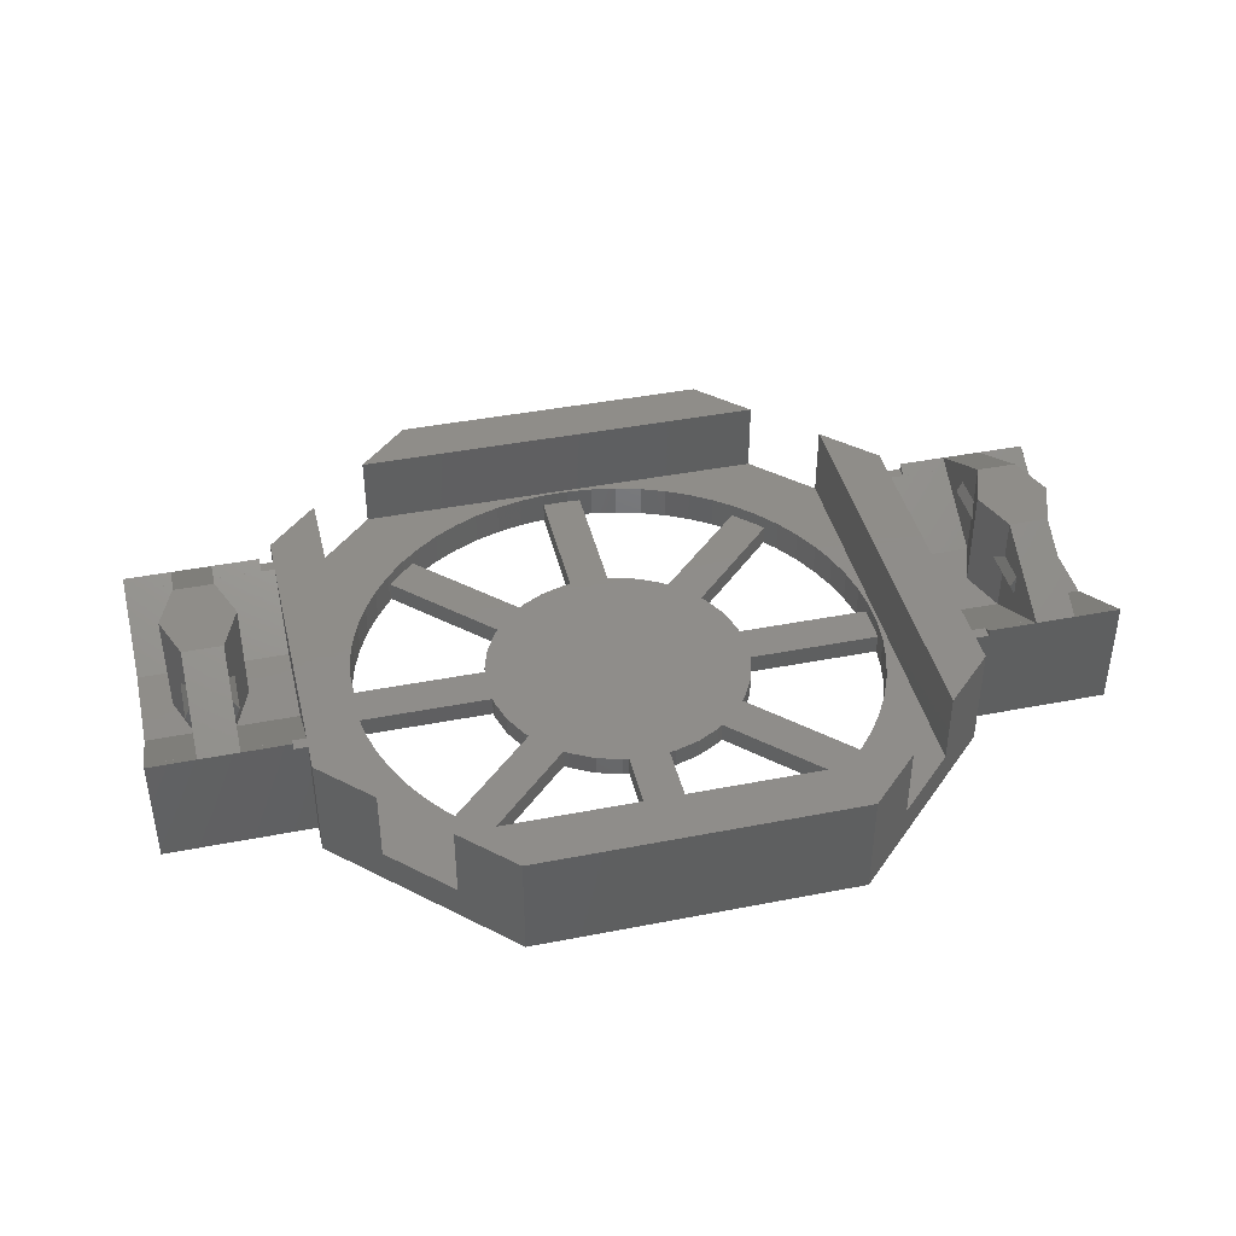
<metadata>
{"format":"stl","ext":"stl","renderer":"f3d","projection":"perspective","resolution":1024,"background":"white","views":[{"elev":41.6,"azim":166.7,"up":"+Z"}]}
</metadata>
<code>
# stl→obj: 444 verts, 928 faces
v -12 -24 0
v 1.5 -19.94 0
v 12 -24 0
v -1.5 -19.92 0
v 3.473 -19.7 0
v -2.487 -19.84 0
v -4.45 -19.5 0
v 5.417 -19.25 0
v -6.37 -18.96 0
v 7.307 -18.62 0
v -8.226 -18.23 0
v 9.124 -17.8 0
v -10 -17.32 0
v 10.85 -16.8 0
v -11.68 -16.24 0
v 12.47 -15.64 0
v -13.03 -15.15 0
v 13.03 -15.15 0
v -15.15 -13.03 0
v 24 -12 0
v -24 -12 0
v -1.5 -9.852 0
v 1.5 -9.852 0
v -8.027 -5.906 0
v -5.906 -8.027 0
v 15.15 -13.03 0
v 8.027 -5.906 0
v 5.906 -8.027 0
v 15.32 -12.86 0
v -15.94 -12.08 0
v 16.52 -11.27 0
v -17.07 -10.43 0
v 17.56 -9.565 0
v -18.02 -8.678 0
v 24 -10 0
v -24 -10 0
v -35 -10 0
v -25 -10 0
v 25 -10 0
v 35 -10 0
v -25 0 0
v 25 0 0
v 35 0 0
v 18.43 -7.769 0
v -18.79 -6.84 0
v 19.11 -5.895 0
v -19.38 -4.935 0
v 19.6 -3.963 0
v -35 0 0
v 1.5 9.852 0
v -1.951 -9.808 0
v -3.827 -9.239 0
v 3.827 -9.239 0
v 1.951 -9.808 0
v 5.906 8.027 0
v -1.5 9.852 0
v -5.556 -8.315 0
v 5.556 -8.315 0
v 8.027 5.906 0
v -5.906 8.027 0
v -8.315 -5.556 0
v -9.239 -3.827 0
v 9.239 -3.827 0
v 8.315 -5.556 0
v -9.852 -1.5 0
v 9.852 -1.5 0
v 9.852 1.5 0
v -8.027 5.906 0
v -19.78 -2.981 0
v 19.9 -1.991 0
v -9.808 -1.951 0
v 9.808 -1.951 0
v -19.93 -1.5 0
v 19.93 -1.5 0
v -9.852 1.5 0
v 19.93 1.5 0
v -19.93 1.5 0
v -35 10 0
v 35 10 0
v 19.9 1.991 0
v -24 10 0
v 19.6 3.963 0
v 24 10 0
v -9.808 1.951 0
v -9.239 3.827 0
v 9.239 3.827 0
v 9.808 1.951 0
v -19.78 2.981 0
v -19.38 4.935 0
v -8.315 5.556 0
v 8.315 5.556 0
v 19.11 5.895 0
v -18.79 6.84 0
v 18.43 7.769 0
v 13.03 15.15 0
v -13.03 15.15 0
v -15.15 13.03 0
v 15.15 13.03 0
v -18.02 8.678 0
v 17.56 9.565 0
v -5.556 8.315 0
v -3.827 9.239 0
v 3.827 9.239 0
v 5.556 8.315 0
v -24 12 0
v -17.07 10.43 0
v -1.951 9.808 0
v 1.951 9.808 0
v 24 12 0
v 16.52 11.27 0
v 1.5 19.94 0
v -1.5 19.92 0
v -25 10 0
v 25 10 0
v -15.94 12.08 0
v 15.32 12.86 0
v -12 24 0
v 12 24 0
v 12.47 15.64 0
v -11.68 16.24 0
v 10.85 16.8 0
v -10 17.32 0
v 9.124 17.8 0
v -8.226 18.23 0
v 7.307 18.62 0
v -6.37 18.96 0
v 5.417 19.25 0
v -4.45 19.5 0
v 3.473 19.7 0
v -2.487 19.84 0
v 1.5 -19.94 1.5
v -1.5 -19.92 1.5
v -1.5 -9.852 1.5
v -13.03 -15.15 1.5
v 13.03 -15.15 1.5
v 5.906 -8.027 1.5
v 15.15 -13.03 1.5
v 8.027 -5.906 1.5
v -15.15 -13.03 1.5
v -8.027 -5.906 1.5
v -1.951 -9.808 1.5
v 1.951 -9.808 1.5
v -3.827 -9.239 1.5
v 3.827 -9.239 1.5
v -5.556 -8.315 1.5
v 5.556 -8.315 1.5
v -5.906 -8.027 1.5
v -8.315 -5.556 1.5
v 8.315 -5.556 1.5
v -9.239 -3.827 1.5
v 9.239 -3.827 1.5
v -9.808 -1.951 1.5
v -19.93 -1.5 1.5
v 19.93 -1.5 1.5
v 9.808 -1.951 1.5
v -9.852 -1.5 1.5
v -9.852 1.5 1.5
v 9.852 1.5 1.5
v 19.93 1.5 1.5
v -19.93 1.5 1.5
v -9.808 1.951 1.5
v 9.808 1.951 1.5
v -9.239 3.827 1.5
v 9.239 3.827 1.5
v -8.315 5.556 1.5
v 8.315 5.556 1.5
v -8.027 5.906 1.5
v -15.15 13.03 1.5
v 15.15 13.03 1.5
v -5.906 8.027 1.5
v -5.556 8.315 1.5
v 5.556 8.315 1.5
v 13.03 15.15 1.5
v -3.827 9.239 1.5
v 3.827 9.239 1.5
v -1.951 9.808 1.5
v 1.951 9.808 1.5
v -1.5 9.852 1.5
v 1.5 9.852 1.5
v -1.5 19.92 1.5
v -13.03 15.15 1.5
v 1.5 19.94 1.5
v -15.8 -20.2 2.5
v 15.8 -20.2 2.5
v -4.45 -19.5 2.5
v 5.417 -19.25 2.5
v -6.37 -18.96 2.5
v 7.307 -18.62 2.5
v -8.226 -18.23 2.5
v 9.124 -17.8 2.5
v -10 -17.32 2.5
v 10.85 -16.8 2.5
v -11.68 -16.24 2.5
v 12.47 -15.64 2.5
v 16.52 -11.27 2.5
v -15.94 -12.08 2.5
v 17.56 -9.565 2.5
v -17.07 -10.43 2.5
v 18.43 -7.769 2.5
v -18.02 -8.678 2.5
v 19.11 -5.895 2.5
v -18.79 -6.84 2.5
v 19.6 -3.963 2.5
v -19.38 -4.935 2.5
v 19.9 -1.991 2.5
v 19.6 3.963 2.5
v -19.78 2.981 2.5
v 19.11 5.895 2.5
v -19.38 4.935 2.5
v 18.43 7.769 2.5
v -18.79 6.84 2.5
v 17.56 9.565 2.5
v -18.02 8.678 2.5
v 16.52 11.27 2.5
v -17.07 10.43 2.5
v 15.32 12.86 2.5
v -20.2 15.8 2.5
v 20.2 15.8 2.5
v 10.85 16.8 2.5
v -10 17.32 2.5
v 9.124 17.8 2.5
v -8.226 18.23 2.5
v 7.307 18.62 2.5
v -6.37 18.96 2.5
v 5.417 19.25 2.5
v -4.45 19.5 2.5
v 3.473 19.7 2.5
v -2.487 19.84 2.5
v -35 -3.333 4.651
v 35 -3.333 4.651
v -35 3.333 4.651
v 35 3.333 4.651
v 12 -24 8
v 24 -12 8
v -24 -10 8
v 35 -10 8
v -24 10 8
v 24 10 8
v -24 12 8
v -12 24 8
v -31.47 10 8.497
v 28.53 10 8.497
v 1.5 -9.852 1.5
v 9.852 -1.5 1.5
v 8.027 5.906 1.5
v 5.906 8.027 1.5
v 3.473 -19.7 2.5
v -2.487 -19.84 2.5
v 15.32 -12.86 2.5
v -19.78 -2.981 2.5
v 19.9 1.991 2.5
v -15.94 12.08 2.5
v 12.47 15.64 2.5
v -11.68 16.24 2.5
v -20.2 -15.8 2.5
v 20.2 -15.8 2.5
v -15.8 20.2 2.5
v 15.8 20.2 2.5
v -12 -24 8
v -24 -12 8
v 24 12 8
v 12 24 8
v -35 -9.134 8
v 35 -9.134 8
v -35 9.134 8
v 35 9.134 8
v 24 -10 8
v -35 -10 8
v -35 -9.139 8
v 35 -9.139 8
v -35 9.139 8
v 35 9.139 8
v -25 10 8
v 25 10 8
v -35 10 8.497
v 35 10 8.497
v -25 10 8.497
v 25 10 8.497
v -28.53 10 8.497
v 31.47 10 8.497
v -0.499 -19.99 1.5
v 1.495 -19.94 1.5
v -13.23 -15 1.5
v 13.96 -14.32 1.5
v -14.66 -13.6 1.5
v -19.98 -0.997 1.5
v 20 0 1.5
v -19.98 0.997 1.5
v -14.66 13.6 1.5
v 13.96 14.32 1.5
v -13.23 15 1.5
v -0.499 19.99 1.5
v 1.495 19.94 1.5
v -0.499 -19.99 2.5
v 1.495 -19.94 2.5
v -13.23 -15 2.5
v 13.96 -14.32 2.5
v -14.66 -13.6 2.5
v -19.98 -0.997 2.5
v 20 0 2.5
v -19.98 0.997 2.5
v -14.66 13.6 2.5
v 13.96 14.32 2.5
v -13.23 15 2.5
v -0.499 19.99 2.5
v 1.495 19.94 2.5
v -15.8 -20.2 8
v -20.2 -15.8 8
v 20.2 15.8 8
v 15.8 20.2 8
v 15.8 -20.2 8
v 20.2 -15.8 8
v -20.2 15.8 8
v -15.8 20.2 8
v -31.47 -3.333 4.651
v -32.72 0 4.651
v -28.53 -3.333 4.651
v -24 -3.333 4.651
v -27.28 0 4.651
v 24 -3.333 4.651
v 28.53 -3.333 4.651
v 27.28 0 4.651
v 31.47 -3.333 4.651
v 32.72 0 4.651
v -24 3.333 4.651
v 24 3.333 4.651
v -31.47 3.333 4.651
v -28.53 3.333 4.651
v 28.53 3.333 4.651
v 31.47 3.333 4.651
v -31.47 -3.333 7.667
v -28.53 -3.333 7.667
v 28.53 -3.333 7.667
v 31.47 -3.333 7.667
v -31.47 3.333 7.667
v -28.53 3.333 7.667
v 28.53 3.333 7.667
v 31.47 3.333 7.667
v -31.47 -9.134 8
v -24 -9.134 8
v 28.53 -9.134 8
v -24 9.134 8
v 24 9.134 8
v -28.53 9.134 8
v 31.47 9.134 8
v -31.47 -5.774 7.667
v -28.53 -5.774 7.667
v 28.53 -5.774 7.667
v 31.47 -5.774 7.667
v -31.47 5.774 7.667
v -28.53 5.774 7.667
v 28.53 5.774 7.667
v 31.47 5.774 7.667
v -28.53 -9.134 8
v 31.47 -9.134 8
v -31.47 9.134 8
v 28.53 9.134 8
v -31.88 -2.222 8.5
v -28.12 -2.222 8.5
v 28.12 -2.222 8.5
v 31.88 -2.222 8.5
v -31.88 2.222 8.5
v -28.12 2.222 8.5
v 28.12 2.222 8.5
v 31.88 2.222 8.5
v 24 -9.134 8
v -32.72 0 12.35
v -27.28 0 12.35
v 27.28 0 12.35
v 32.72 0 12.35
v -31.88 -5.774 8.5
v -28.12 -5.774 8.5
v 28.12 -5.774 8.5
v 31.88 -5.774 8.5
v -31.88 5.774 8.5
v -28.12 5.774 8.5
v 28.12 5.774 8.5
v 31.88 5.774 8.5
v -31.47 -5.774 8.5
v -28.53 -5.774 8.5
v 28.53 -5.774 8.5
v 31.47 -5.774 8.5
v -31.47 5.774 8.5
v -28.53 5.774 8.5
v 28.53 5.774 8.5
v 31.47 5.774 8.5
v -25 -10 8
v 25 -10 8
v -25 -9.139 8
v 25 -9.139 8
v -31.47 -9.139 8
v -28.53 -9.139 8
v 28.53 -9.139 8
v 31.47 -9.139 8
v -25 9.139 8
v 25 9.139 8
v 31.47 9.139 8
v -31.47 9.139 8
v -28.53 9.139 8
v 28.53 9.139 8
v -28.53 -10 8.497
v 31.47 -10 8.497
v -35 -10 8.497
v -25 -10 8.497
v 25 -10 8.497
v 35 -10 8.497
v -31.47 -10 8.497
v 28.53 -10 8.497
v -31.47 -10 8.5
v -28.53 -10 8.5
v 28.53 -10 8.5
v 31.47 -10 8.5
v -31.47 10 8.5
v -28.53 10 8.5
v 28.53 10 8.5
v 31.47 10 8.5
v -31.47 -5.774 9.333
v -28.53 -5.774 9.333
v 28.53 -5.774 9.333
v 31.47 -5.774 9.333
v -31.47 -3.333 9.333
v -28.53 -3.333 9.333
v 28.53 -3.333 9.333
v 31.47 -3.333 9.333
v -31.47 3.333 9.333
v -28.53 3.333 9.333
v 28.53 3.333 9.333
v 31.47 3.333 9.333
v -31.47 5.774 9.333
v -28.53 5.774 9.333
v 28.53 5.774 9.333
v 31.47 5.774 9.333
v -31.47 -3.333 12.35
v 28.53 -3.333 12.35
v -28.53 3.333 12.35
v 31.47 3.333 12.35
v -28.53 -3.333 12.35
v 31.47 -3.333 12.35
v -31.47 3.333 12.35
v 28.53 3.333 12.35
v -30.22 0 12.35
v 29.78 0 12.35
v -29.78 0 12.35
v 30.22 0 12.35
f 1 2 3
f 1 4 2
f 3 2 5
f 1 6 4
f 1 7 6
f 3 5 8
f 1 9 7
f 3 8 10
f 1 11 9
f 3 10 12
f 1 13 11
f 3 12 14
f 1 15 13
f 3 14 16
f 1 17 15
f 3 16 18
f 1 19 17
f 3 18 20
f 1 21 19
f 2 4 22
f 2 22 23
f 17 19 24
f 17 24 25
f 18 26 20
f 18 27 26
f 18 28 27
f 26 29 20
f 19 21 30
f 29 31 20
f 30 21 32
f 20 31 33
f 21 34 32
f 20 33 35
f 21 36 34
f 37 38 37
f 37 38 38
f 37 38 36
f 35 39 40
f 39 40 39
f 39 40 40
f 37 41 38
f 38 41 38
f 38 41 36
f 35 42 39
f 39 42 39
f 39 43 40
f 35 33 44
f 36 45 34
f 35 44 46
f 36 47 45
f 35 46 48
f 36 41 47
f 35 48 42
f 37 49 41
f 39 42 43
f 22 50 23
f 22 51 52
f 23 53 54
f 22 52 25
f 23 28 53
f 23 55 28
f 22 25 56
f 23 50 55
f 22 56 50
f 52 57 25
f 53 28 58
f 28 59 27
f 25 24 60
f 28 55 59
f 25 60 56
f 24 61 62
f 27 63 64
f 24 62 65
f 27 66 63
f 27 67 66
f 24 65 68
f 27 59 67
f 24 68 60
f 47 41 69
f 48 70 42
f 62 71 65
f 63 66 72
f 69 41 73
f 70 74 42
f 73 75 65
f 66 76 74
f 73 41 77
f 74 76 42
f 73 77 75
f 66 67 76
f 65 75 68
f 49 78 41
f 42 79 43
f 42 76 80
f 41 81 77
f 42 80 82
f 42 82 83
f 41 78 81
f 42 83 79
f 75 84 85
f 67 86 87
f 77 81 88
f 75 85 68
f 67 59 86
f 88 81 89
f 85 90 68
f 86 59 91
f 82 92 83
f 89 81 93
f 92 94 83
f 59 55 95
f 68 96 60
f 68 97 96
f 59 95 98
f 93 81 99
f 94 100 83
f 60 101 102
f 55 103 104
f 60 102 56
f 55 50 103
f 99 81 105
f 99 105 106
f 102 107 56
f 103 50 108
f 100 109 83
f 100 110 109
f 56 111 50
f 56 112 111
f 113 78 78
f 78 113 81
f 83 114 79
f 114 79 79
f 106 105 115
f 110 116 109
f 105 97 115
f 109 116 98
f 105 117 97
f 109 98 95
f 109 95 118
f 97 117 96
f 95 119 118
f 96 117 120
f 119 121 118
f 120 117 122
f 121 123 118
f 122 117 124
f 123 125 118
f 124 117 126
f 125 127 118
f 126 117 128
f 127 129 118
f 128 117 130
f 129 111 118
f 130 117 112
f 112 117 111
f 111 117 118
f 2 131 5
f 2 23 131
f 4 6 132
f 4 133 22
f 15 17 134
f 16 135 18
f 17 25 134
f 18 136 28
f 26 137 29
f 26 27 138
f 19 30 139
f 19 140 24
f 22 141 51
f 23 54 142
f 51 143 52
f 54 53 144
f 52 145 57
f 53 58 146
f 57 147 25
f 58 28 136
f 27 64 138
f 24 148 61
f 64 63 149
f 61 150 62
f 63 72 151
f 62 152 71
f 69 73 153
f 70 154 74
f 72 66 155
f 71 156 65
f 73 65 156
f 66 74 154
f 77 157 75
f 67 158 76
f 67 87 158
f 76 159 80
f 77 88 160
f 75 161 84
f 87 86 162
f 84 163 85
f 86 91 164
f 85 165 90
f 91 59 166
f 90 167 68
f 68 168 97
f 59 98 169
f 60 96 170
f 60 171 101
f 55 104 172
f 55 173 95
f 101 174 102
f 104 103 175
f 102 176 107
f 103 108 177
f 107 178 56
f 108 50 179
f 50 111 179
f 56 180 112
f 115 97 168
f 116 169 98
f 95 173 119
f 96 120 181
f 129 182 111
f 130 112 180
f 1 183 21
f 3 20 184
f 6 7 185
f 5 186 8
f 7 9 187
f 8 188 10
f 9 11 189
f 10 190 12
f 11 13 191
f 12 192 14
f 13 15 193
f 14 194 16
f 29 195 31
f 30 32 196
f 31 197 33
f 32 34 198
f 33 199 44
f 34 45 200
f 44 201 46
f 45 47 202
f 46 203 48
f 47 69 204
f 48 205 70
f 80 206 82
f 88 89 207
f 82 208 92
f 89 93 209
f 92 210 94
f 93 99 211
f 94 212 100
f 99 106 213
f 100 214 110
f 106 115 215
f 110 216 116
f 105 217 117
f 109 118 218
f 119 219 121
f 120 122 220
f 121 221 123
f 122 124 222
f 123 223 125
f 124 126 224
f 125 225 127
f 126 128 226
f 127 227 129
f 128 130 228
f 229 37 37
f 40 230 40
f 37 229 49
f 40 43 230
f 49 231 78
f 43 79 232
f 231 78 78
f 79 232 79
f 1 3 233
f 20 35 234
f 21 235 36
f 37 36 235
f 35 40 236
f 113 237 81
f 83 238 114
f 83 109 238
f 81 239 105
f 117 240 118
f 78 241 113
f 114 242 79
f 23 243 131
f 4 132 133
f 25 147 134
f 18 135 136
f 26 138 137
f 19 139 140
f 22 133 141
f 23 142 243
f 51 141 143
f 54 144 142
f 52 143 145
f 53 146 144
f 57 145 147
f 58 136 146
f 24 140 148
f 64 149 138
f 61 148 150
f 63 151 149
f 62 150 152
f 72 155 151
f 71 152 156
f 66 244 155
f 73 156 153
f 66 154 244
f 77 160 157
f 76 158 159
f 75 157 161
f 87 162 158
f 84 161 163
f 86 164 162
f 85 163 165
f 91 166 164
f 90 165 167
f 59 245 166
f 68 167 168
f 59 169 245
f 60 170 171
f 55 172 246
f 55 246 173
f 96 181 170
f 101 171 174
f 104 175 172
f 102 174 176
f 103 177 175
f 107 176 178
f 108 179 177
f 56 178 180
f 111 182 179
f 5 131 247
f 6 248 132
f 15 134 193
f 16 194 135
f 29 137 249
f 30 196 139
f 69 153 250
f 70 205 154
f 80 159 251
f 88 207 160
f 115 168 252
f 116 216 169
f 119 173 253
f 120 254 181
f 129 227 182
f 130 180 228
f 21 183 255
f 20 256 184
f 6 185 248
f 5 247 186
f 7 187 185
f 8 186 188
f 9 189 187
f 10 188 190
f 11 191 189
f 12 190 192
f 13 193 191
f 14 192 194
f 29 249 195
f 32 198 196
f 31 195 197
f 34 200 198
f 33 197 199
f 45 202 200
f 44 199 201
f 47 204 202
f 46 201 203
f 69 250 204
f 48 203 205
f 80 251 206
f 89 209 207
f 82 206 208
f 93 211 209
f 92 208 210
f 99 213 211
f 94 210 212
f 106 215 213
f 100 212 214
f 115 252 215
f 110 214 216
f 119 253 219
f 117 217 257
f 118 258 218
f 120 220 254
f 121 219 221
f 122 222 220
f 123 221 223
f 124 224 222
f 125 223 225
f 126 226 224
f 127 225 227
f 128 228 226
f 1 259 183
f 3 184 233
f 21 255 260
f 20 234 256
f 105 239 217
f 109 218 261
f 117 257 240
f 118 262 258
f 49 229 231
f 43 232 230
f 37 263 229
f 40 230 264
f 78 231 265
f 79 266 232
f 1 233 259
f 21 260 235
f 35 267 234
f 37 235 268
f 35 236 267
f 37 268 269
f 40 270 236
f 37 269 263
f 40 264 270
f 78 265 271
f 79 272 266
f 113 273 237
f 114 238 274
f 81 237 239
f 109 261 238
f 118 240 262
f 78 271 275
f 79 276 272
f 113 277 273
f 114 274 278
f 78 275 241
f 113 241 279
f 113 279 277
f 114 278 242
f 79 242 280
f 79 280 276
f 281 282 243
f 281 133 132
f 281 243 133
f 282 131 243
f 134 147 283
f 135 284 136
f 283 147 285
f 284 137 138
f 284 138 136
f 285 140 139
f 285 147 140
f 133 243 179
f 133 143 141
f 243 142 144
f 133 147 143
f 243 144 136
f 133 170 147
f 243 136 179
f 133 178 170
f 133 179 178
f 143 147 145
f 144 146 136
f 147 167 140
f 136 138 246
f 147 170 167
f 136 246 179
f 140 150 148
f 138 149 151
f 140 156 150
f 138 151 244
f 140 157 156
f 138 244 245
f 140 167 157
f 138 245 246
f 150 156 152
f 151 155 244
f 153 156 286
f 244 154 287
f 156 288 286
f 244 287 158
f 156 157 288
f 244 158 245
f 287 159 158
f 288 157 160
f 157 163 161
f 158 162 164
f 157 167 163
f 158 164 245
f 163 167 165
f 164 166 245
f 167 170 289
f 245 290 246
f 167 289 168
f 245 169 290
f 170 174 171
f 246 172 175
f 170 178 174
f 246 175 179
f 170 291 289
f 246 290 173
f 170 181 291
f 174 178 176
f 175 177 179
f 178 179 292
f 178 292 180
f 179 182 293
f 179 293 292
f 281 294 282
f 281 132 294
f 282 295 131
f 134 283 296
f 135 297 284
f 283 285 298
f 284 297 137
f 285 139 298
f 153 286 299
f 154 300 287
f 286 288 299
f 287 300 159
f 288 160 301
f 168 289 302
f 169 303 290
f 289 291 304
f 290 303 173
f 291 181 304
f 180 292 305
f 182 306 293
f 293 306 292
f 282 294 295
f 132 248 294
f 131 295 247
f 134 296 193
f 135 194 297
f 283 298 296
f 137 297 249
f 139 196 298
f 153 299 250
f 154 205 300
f 288 301 299
f 159 300 251
f 160 207 301
f 168 302 252
f 169 216 303
f 289 304 302
f 173 303 253
f 181 254 304
f 182 227 306
f 180 305 228
f 292 306 305
f 183 184 294
f 184 295 294
f 183 294 248
f 184 247 295
f 183 248 185
f 184 186 247
f 183 185 187
f 184 188 186
f 183 187 189
f 184 190 188
f 183 189 191
f 184 192 190
f 183 191 193
f 184 194 192
f 183 193 296
f 184 256 297
f 183 298 255
f 184 297 194
f 183 296 298
f 256 249 297
f 255 298 196
f 256 195 249
f 255 196 198
f 256 197 195
f 255 198 200
f 256 199 197
f 255 200 202
f 256 201 199
f 255 202 204
f 256 203 201
f 255 204 250
f 256 205 203
f 255 250 299
f 256 300 205
f 255 299 217
f 256 218 300
f 299 301 217
f 300 218 251
f 301 207 217
f 251 218 206
f 207 209 217
f 206 218 208
f 209 211 217
f 208 218 210
f 211 213 217
f 210 218 212
f 213 215 217
f 212 218 214
f 215 252 217
f 214 218 216
f 252 302 217
f 216 218 303
f 302 304 257
f 302 257 217
f 303 258 253
f 303 218 258
f 304 254 257
f 253 258 219
f 254 220 257
f 219 258 221
f 220 222 257
f 221 258 223
f 222 224 257
f 223 258 225
f 224 226 257
f 225 258 227
f 226 228 257
f 227 258 306
f 228 305 257
f 306 258 305
f 305 258 257
f 183 307 184
f 255 217 308
f 256 309 218
f 257 258 310
f 183 259 307
f 184 311 233
f 184 307 311
f 255 308 260
f 256 234 312
f 256 312 309
f 217 313 308
f 217 239 313
f 218 309 261
f 257 310 314
f 257 314 240
f 258 262 310
f 229 315 316
f 317 318 319
f 320 321 322
f 323 230 324
f 229 316 231
f 318 325 319
f 320 322 326
f 230 232 324
f 316 327 231
f 319 325 328
f 322 329 326
f 324 232 330
f 315 331 316
f 317 319 332
f 321 333 322
f 323 324 334
f 316 335 327
f 319 328 336
f 322 337 329
f 324 330 338
f 229 339 315
f 317 340 318
f 320 341 321
f 323 264 230
f 318 342 325
f 320 326 343
f 231 327 265
f 328 325 344
f 326 329 343
f 330 232 345
f 315 346 331
f 317 332 347
f 321 348 333
f 323 334 349
f 327 335 350
f 328 351 336
f 329 337 352
f 330 353 338
f 315 339 346
f 317 347 354
f 321 341 348
f 323 349 355
f 327 350 356
f 328 344 351
f 329 352 357
f 330 345 353
f 316 331 358
f 319 359 332
f 322 333 360
f 324 361 334
f 316 362 335
f 319 336 363
f 322 364 337
f 324 338 365
f 229 263 339
f 317 354 340
f 320 366 341
f 323 355 264
f 318 340 342
f 320 343 366
f 327 356 265
f 325 342 344
f 329 357 343
f 232 266 345
f 316 358 367
f 319 368 359
f 322 360 369
f 324 370 361
f 316 367 362
f 319 363 368
f 322 369 364
f 324 365 370
f 346 371 331
f 347 332 372
f 348 373 333
f 349 334 374
f 335 375 350
f 336 351 376
f 337 377 352
f 338 353 378
f 346 339 379
f 347 380 354
f 348 341 381
f 349 382 355
f 350 383 356
f 351 344 384
f 352 385 357
f 353 345 386
f 346 379 371
f 347 372 380
f 348 381 373
f 349 374 382
f 331 371 358
f 332 359 372
f 333 373 360
f 334 361 374
f 335 362 375
f 336 376 363
f 337 364 377
f 338 378 365
f 350 375 383
f 351 384 376
f 352 377 385
f 353 386 378
f 259 233 311
f 259 311 307
f 308 235 260
f 312 234 267
f 308 340 235
f 312 267 366
f 308 342 340
f 312 366 309
f 308 313 342
f 268 235 387
f 267 236 388
f 387 235 389
f 267 388 366
f 235 340 389
f 388 390 366
f 269 391 263
f 392 389 354
f 390 393 341
f 394 270 355
f 391 339 263
f 389 340 354
f 390 341 366
f 270 264 355
f 366 343 309
f 265 356 271
f 344 342 395
f 343 357 396
f 345 266 397
f 356 398 271
f 344 395 399
f 357 400 396
f 266 272 397
f 342 273 395
f 343 396 238
f 342 237 273
f 342 313 237
f 343 238 309
f 396 274 238
f 237 313 239
f 238 261 309
f 314 310 240
f 310 262 240
f 268 387 401
f 388 236 402
f 268 403 269
f 387 389 404
f 388 405 390
f 236 270 406
f 269 407 391
f 392 404 389
f 390 408 393
f 394 406 270
f 271 398 275
f 399 395 279
f 396 400 278
f 397 272 280
f 395 273 277
f 396 278 274
f 391 409 339
f 392 354 410
f 393 411 341
f 394 355 412
f 356 413 398
f 344 399 414
f 357 415 400
f 345 397 416
f 268 407 403
f 268 401 407
f 387 404 401
f 388 408 405
f 388 402 408
f 236 406 402
f 269 403 407
f 392 401 404
f 390 405 408
f 394 402 406
f 398 241 275
f 395 277 279
f 400 242 278
f 272 276 280
f 391 407 409
f 392 410 401
f 393 408 411
f 394 412 402
f 398 413 241
f 399 279 414
f 400 415 242
f 397 280 416
f 339 409 379
f 354 380 410
f 341 411 381
f 355 382 412
f 356 383 413
f 344 414 384
f 357 385 415
f 345 416 386
f 407 401 410
f 408 402 412
f 241 413 279
f 242 415 280
f 407 410 409
f 408 412 411
f 279 413 414
f 280 415 416
f 409 417 379
f 410 380 418
f 411 419 381
f 412 382 420
f 371 379 417
f 380 372 418
f 373 381 419
f 382 374 420
f 371 421 358
f 372 359 422
f 373 423 360
f 374 361 424
f 362 425 375
f 363 376 426
f 364 427 377
f 365 378 428
f 375 429 383
f 384 430 376
f 377 431 385
f 386 432 378
f 383 429 413
f 384 414 430
f 385 431 415
f 386 416 432
f 409 410 433
f 411 412 434
f 413 435 414
f 415 436 416
f 371 417 421
f 372 422 418
f 373 419 423
f 374 424 420
f 375 425 429
f 376 430 426
f 377 427 431
f 378 432 428
f 409 433 417
f 410 418 437
f 411 434 419
f 412 420 438
f 358 421 367
f 359 368 422
f 360 423 369
f 361 370 424
f 362 367 425
f 363 426 368
f 364 369 427
f 365 428 370
f 413 429 439
f 414 435 430
f 415 431 440
f 416 436 432
f 410 437 433
f 412 438 434
f 413 439 435
f 415 440 436
f 417 433 421
f 418 422 437
f 419 434 423
f 420 424 438
f 425 439 429
f 426 430 435
f 427 440 431
f 428 432 436
f 421 433 367
f 422 368 437
f 423 434 369
f 424 370 438
f 425 367 439
f 426 435 368
f 427 369 440
f 428 436 370
f 433 437 441
f 434 438 442
f 437 443 441
f 437 368 443
f 438 444 442
f 438 370 444
f 433 439 367
f 433 441 439
f 434 440 369
f 434 442 440
f 441 443 435
f 443 368 435
f 442 444 436
f 444 370 436
f 441 435 439
f 442 436 440

</code>
